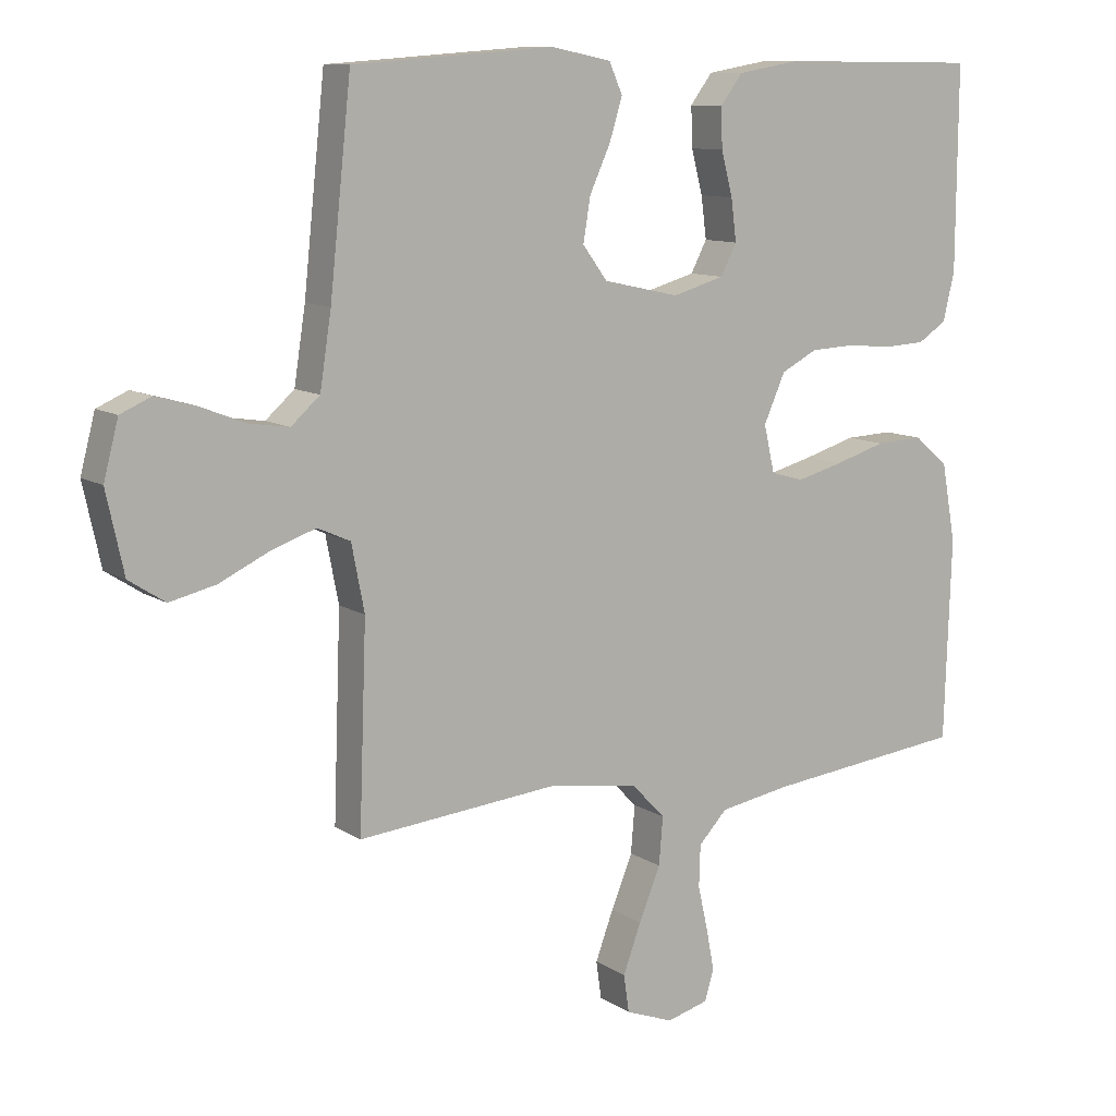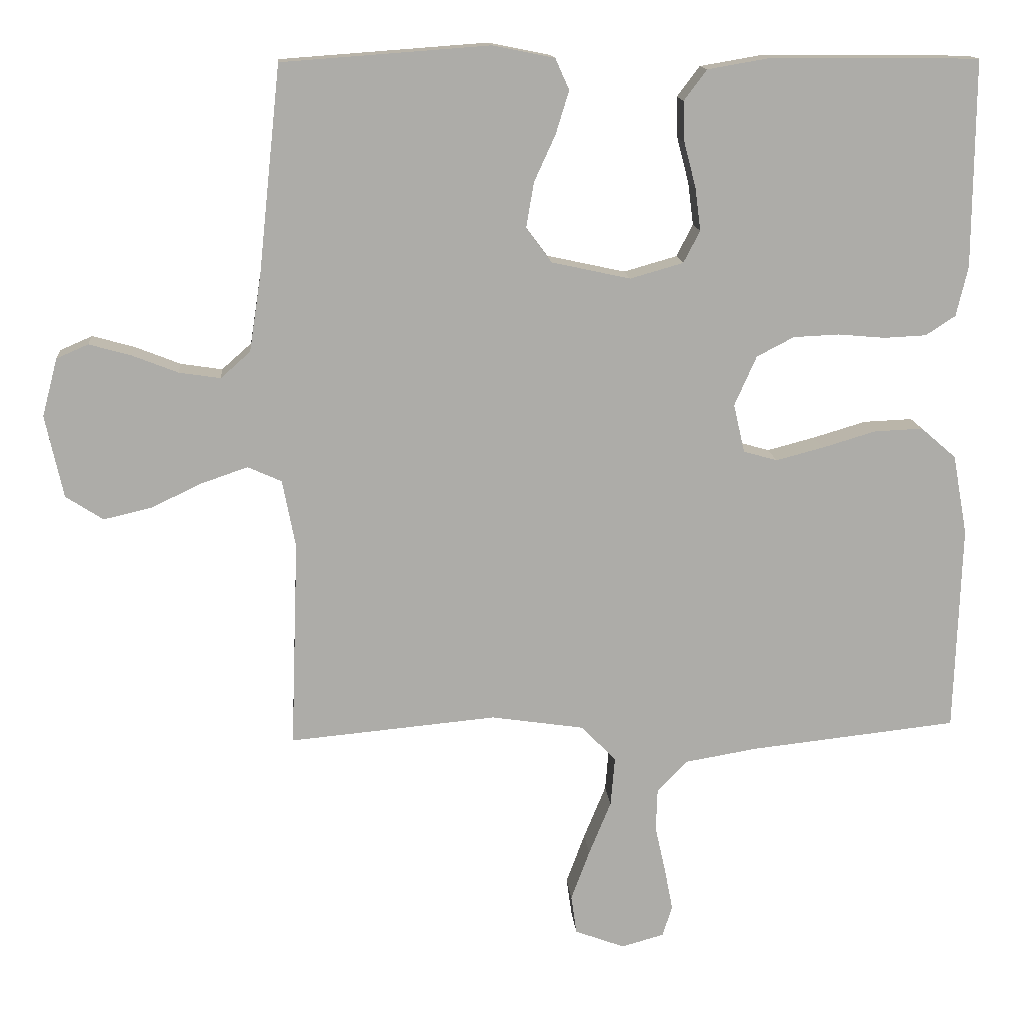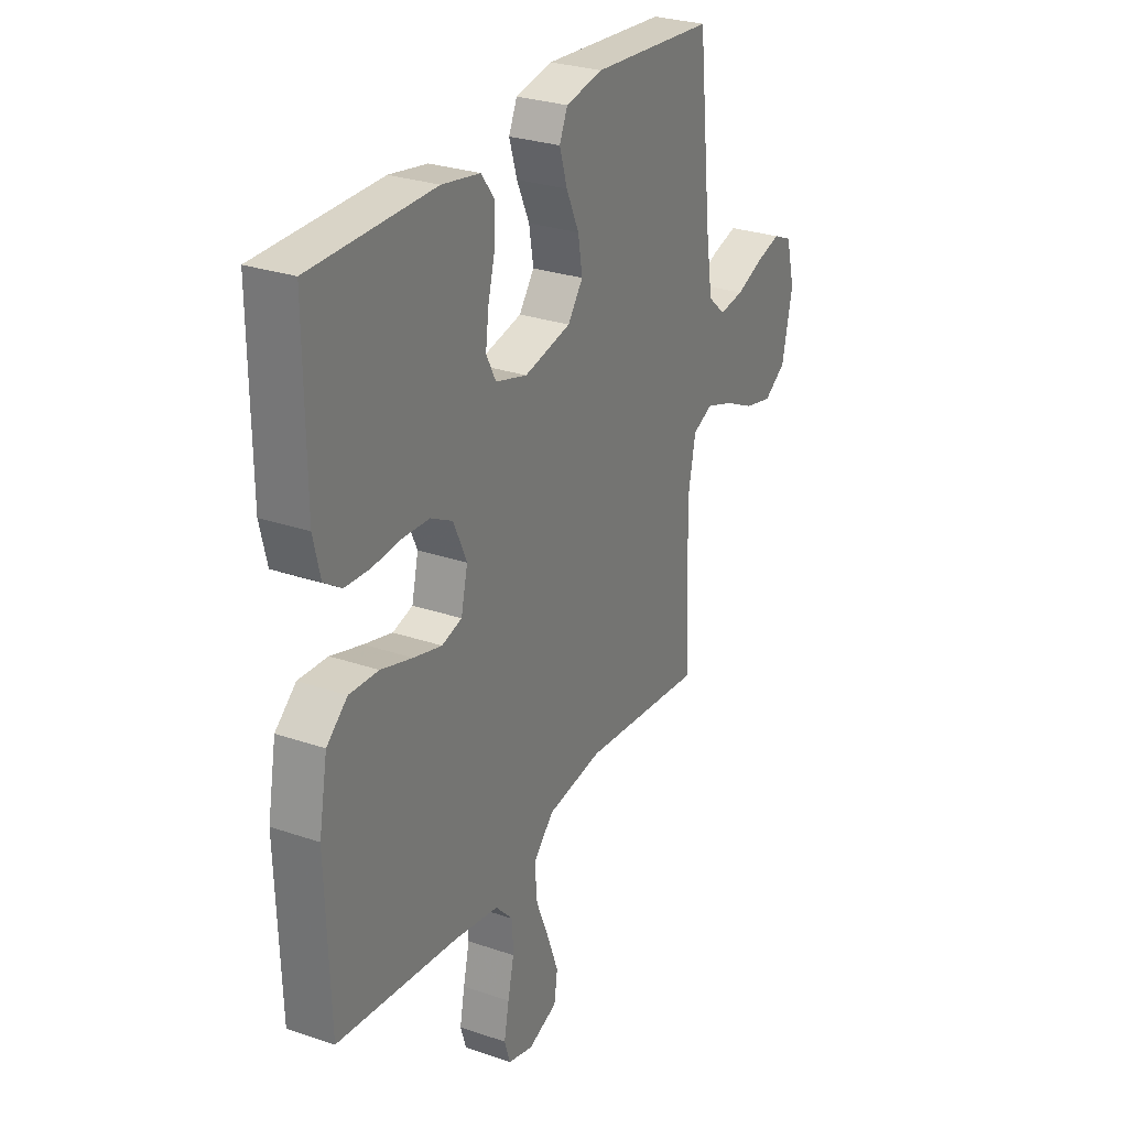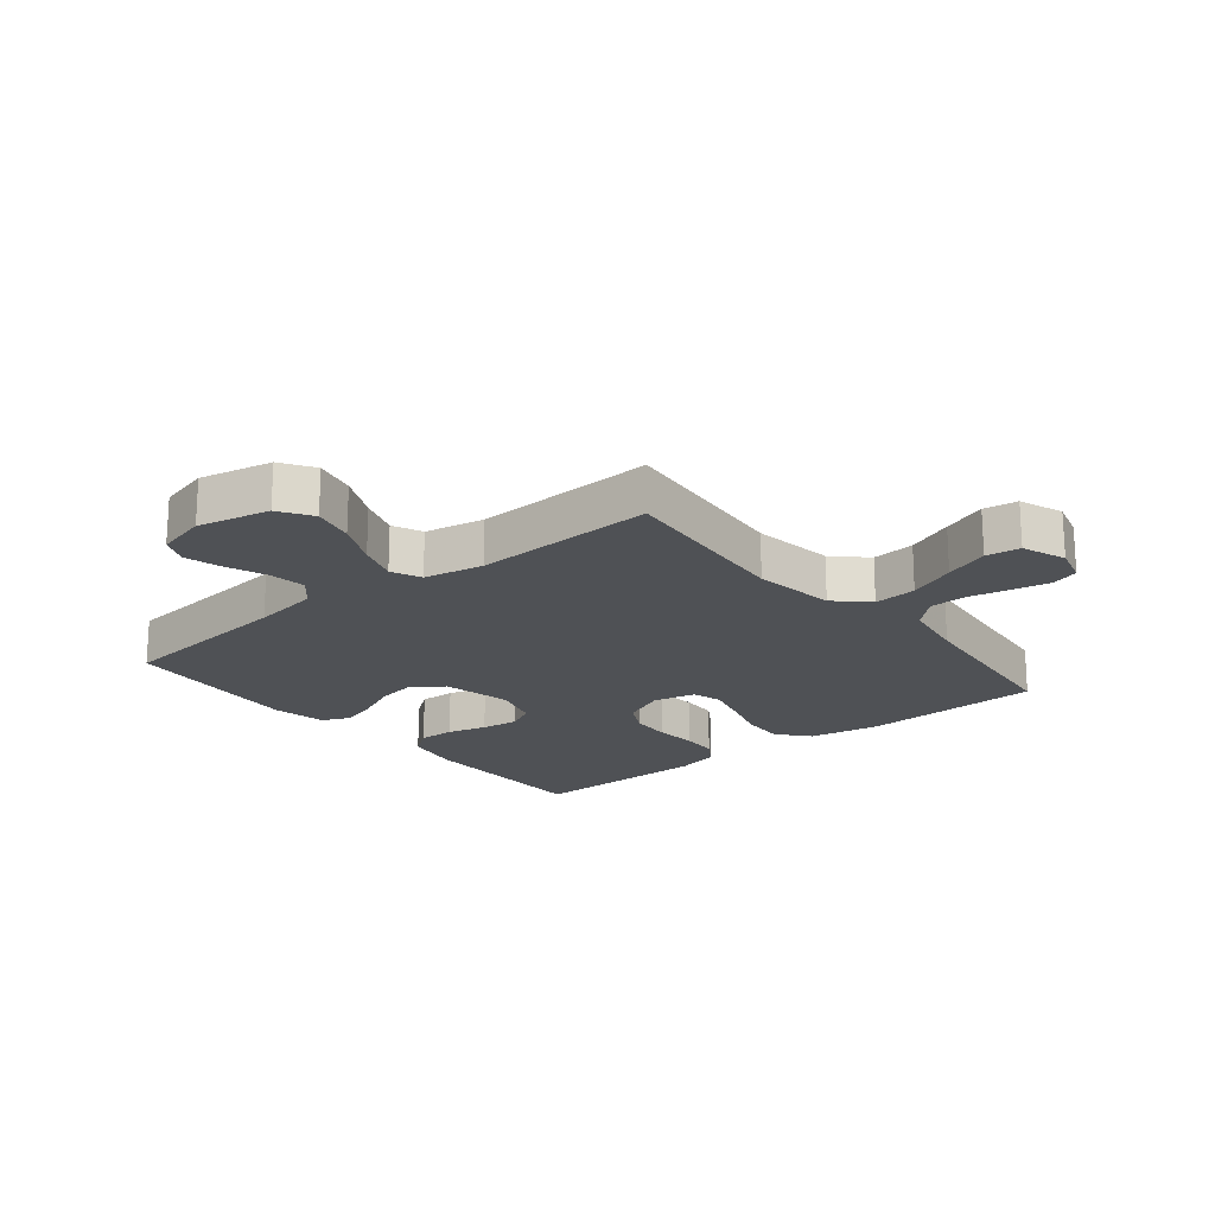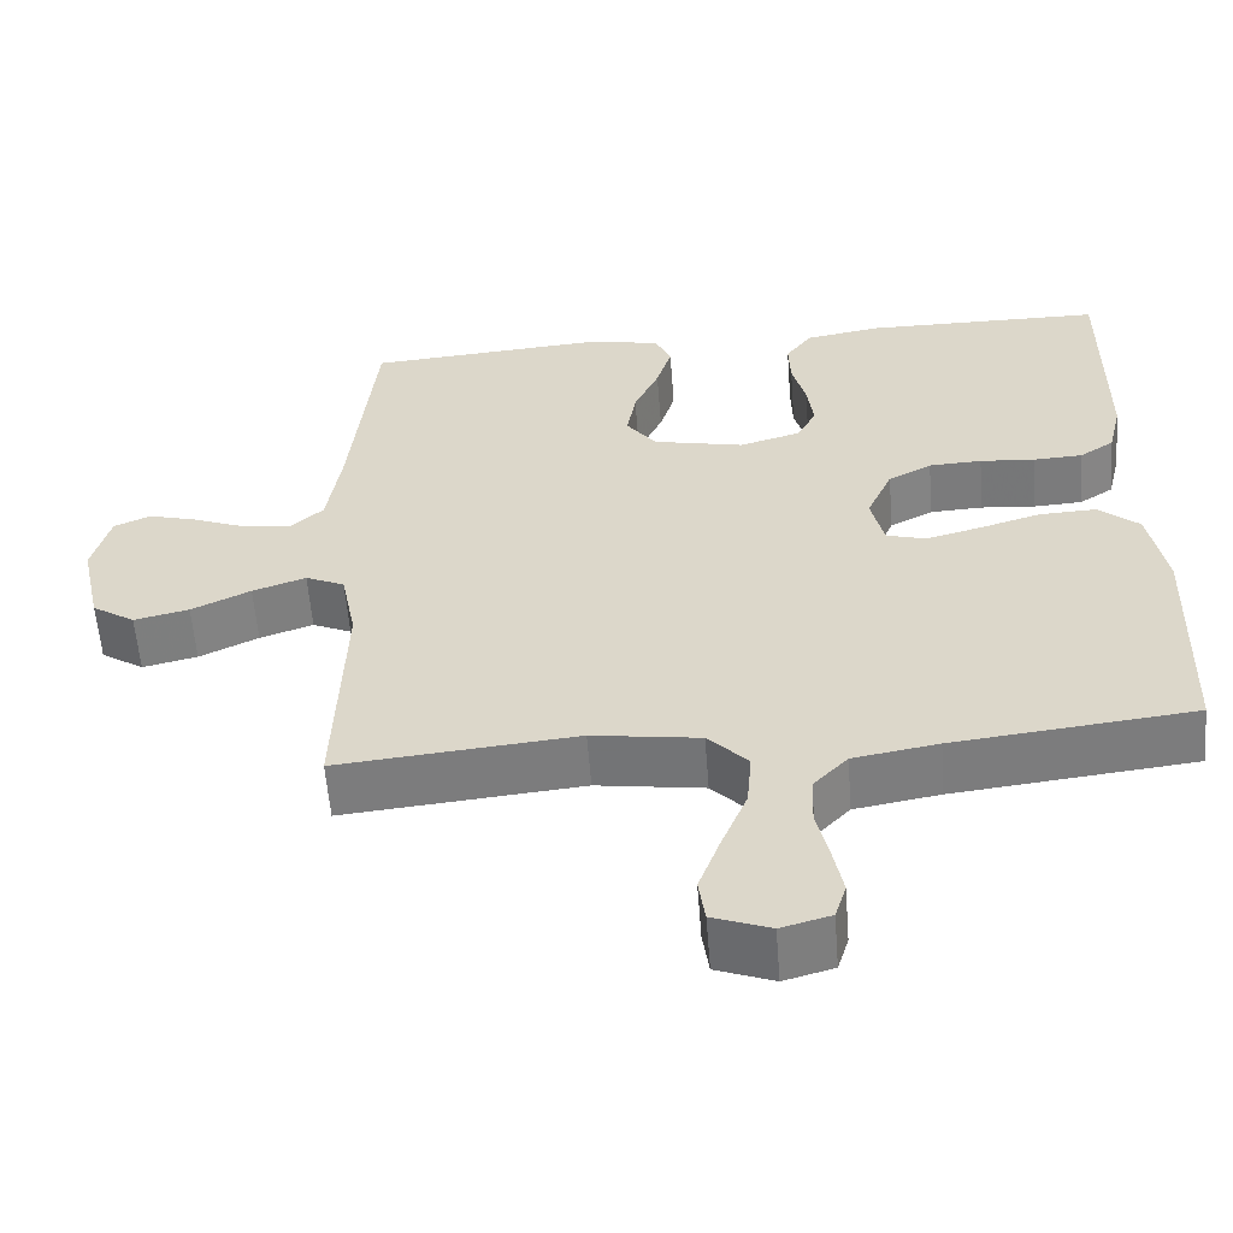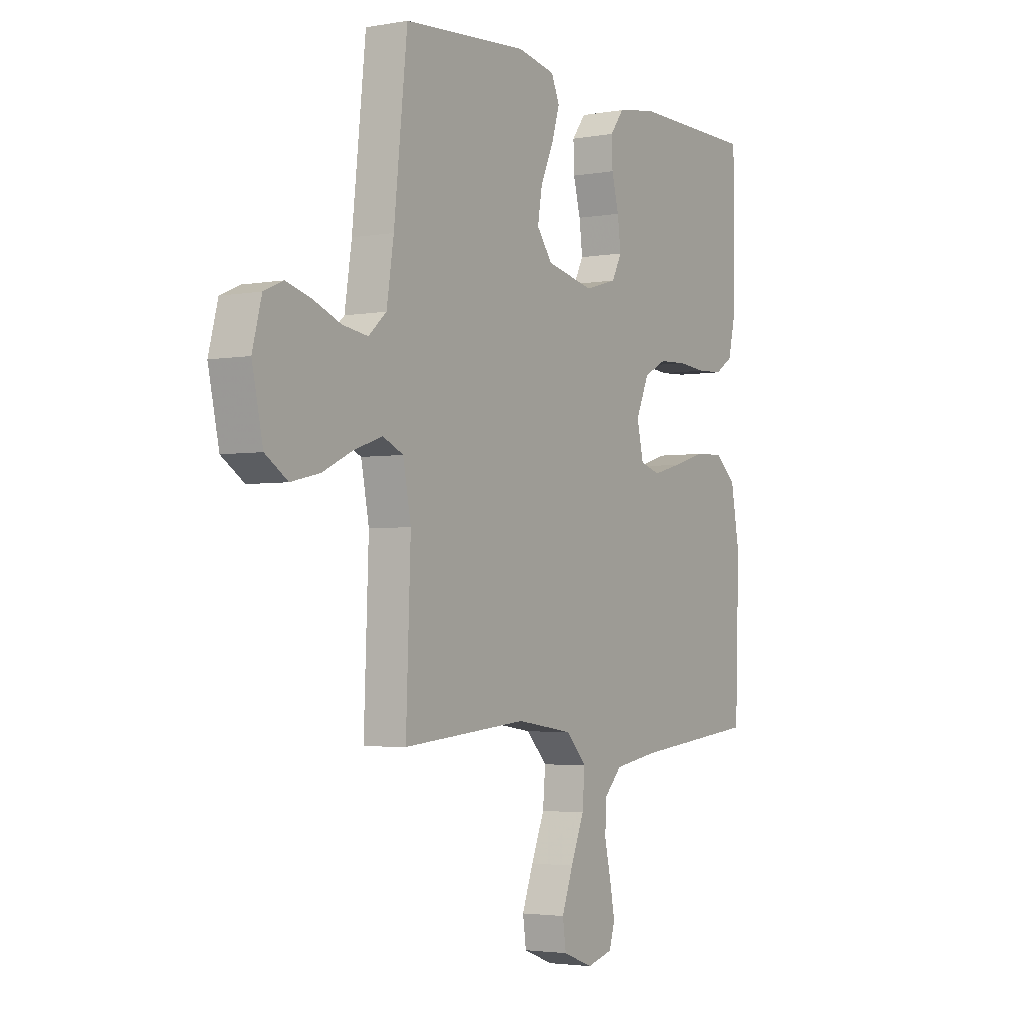
<metadata>
{"format":"obj","ext":"obj","renderer":"f3d","projection":"perspective","resolution":1024,"background":"white","views":[{"elev":10.5,"azim":147.0,"up":"+Z"},{"elev":13.8,"azim":175.3,"up":"+Z"},{"elev":28.0,"azim":-62.5,"up":"+Z"},{"elev":-19.7,"azim":129.1,"up":"+Y"},{"elev":-58.0,"azim":-175.6,"up":"+Z"},{"elev":-3.1,"azim":121.7,"up":"+Z"}]}
</metadata>
<code>
v 0.5 0.07 0.5
v 0.532 0.07 0.2
v 0.549 0.07 0.09
v 0.592 0.07 0.052
v 0.652 0.07 0.061
v 0.718 0.07 0.087
v 0.779 0.07 0.104
v 0.825 0.07 0.084
v 0.847 0.07 0
v 0.821 0.07 -0.119
v 0.767 0.07 -0.154
v 0.698 0.07 -0.138
v 0.624 0.07 -0.103
v 0.557 0.07 -0.08
v 0.508 0.07 -0.102
v 0.489 0.07 -0.2
v 0.5 0.07 -0.5
v 0.2 0.07 -0.472
v 0.065 0.07 -0.492
v 0.015 0.07 -0.544
v 0.021 0.07 -0.615
v 0.053 0.07 -0.693
v 0.08 0.07 -0.766
v 0.072 0.07 -0.822
v 0 0.07 -0.849
v -0.062 0.07 -0.832
v -0.076 0.07 -0.787
v -0.064 0.07 -0.725
v -0.049 0.07 -0.658
v -0.051 0.07 -0.596
v -0.094 0.07 -0.551
v -0.2 0.07 -0.533
v -0.5 0.07 -0.5
v -0.51 0.07 -0.2
v -0.489 0.07 -0.084
v -0.438 0.07 -0.04
v -0.367 0.07 -0.043
v -0.29 0.07 -0.066
v -0.221 0.07 -0.084
v -0.172 0.07 -0.07
v -0.156 0.07 0
v -0.188 0.07 0.072
v -0.242 0.07 0.1
v -0.308 0.07 0.103
v -0.377 0.07 0.097
v -0.438 0.07 0.1
v -0.481 0.07 0.128
v -0.498 0.07 0.2
v -0.5 0.07 0.5
v -0.2 0.07 0.503
v -0.107 0.07 0.487
v -0.074 0.07 0.443
v -0.076 0.07 0.384
v -0.093 0.07 0.319
v -0.101 0.07 0.257
v -0.077 0.07 0.211
v 0 0.07 0.189
v 0.114 0.07 0.214
v 0.151 0.07 0.264
v 0.14 0.07 0.329
v 0.109 0.07 0.397
v 0.09 0.07 0.459
v 0.11 0.07 0.504
v 0.2 0.07 0.522
v 0.5 0 0.5
v 0.532 0 0.2
v 0.549 0 0.09
v 0.592 0 0.052
v 0.652 0 0.061
v 0.718 0 0.087
v 0.779 0 0.104
v 0.825 0 0.084
v 0.847 0 0
v 0.821 0 -0.119
v 0.767 0 -0.154
v 0.698 0 -0.138
v 0.624 0 -0.103
v 0.557 0 -0.08
v 0.508 0 -0.102
v 0.489 0 -0.2
v 0.5 0 -0.5
v 0.2 0 -0.472
v 0.065 0 -0.492
v 0.015 0 -0.544
v 0.021 0 -0.615
v 0.053 0 -0.693
v 0.08 0 -0.766
v 0.072 0 -0.822
v 0 0 -0.849
v -0.062 0 -0.832
v -0.076 0 -0.787
v -0.064 0 -0.725
v -0.049 0 -0.658
v -0.051 0 -0.596
v -0.094 0 -0.551
v -0.2 0 -0.533
v -0.5 0 -0.5
v -0.51 0 -0.2
v -0.489 0 -0.084
v -0.438 0 -0.04
v -0.367 0 -0.043
v -0.29 0 -0.066
v -0.221 0 -0.084
v -0.172 0 -0.07
v -0.156 0 0
v -0.188 0 0.072
v -0.242 0 0.1
v -0.308 0 0.103
v -0.377 0 0.097
v -0.438 0 0.1
v -0.481 0 0.128
v -0.498 0 0.2
v -0.5 0 0.5
v -0.2 0 0.503
v -0.107 0 0.487
v -0.074 0 0.443
v -0.076 0 0.384
v -0.093 0 0.319
v -0.101 0 0.257
v -0.077 0 0.211
v 0 0 0.189
v 0.114 0 0.214
v 0.151 0 0.264
v 0.14 0 0.329
v 0.109 0 0.397
v 0.09 0 0.459
v 0.11 0 0.504
v 0.2 0 0.522
f 64 1 2
f 63 64 2
f 62 63 2
f 61 62 2
f 60 61 2
f 59 60 2 3
f 58 59 3 4
f 57 58 4
f 52 53 54
f 51 52 54
f 50 51 54
f 49 50 54
f 48 49 54
f 47 48 54
f 46 47 54
f 45 46 54
f 44 45 54
f 43 44 54 55
f 42 43 55 56
f 36 37 38
f 35 36 38
f 34 35 38
f 33 34 38
f 32 33 38
f 31 32 38 39
f 30 31 39 40
f 27 28 29
f 26 27 29
f 25 26 29
f 24 25 29
f 23 24 29
f 22 23 29
f 21 22 29
f 20 21 29 30
f 30 40 41
f 20 30 41
f 19 20 41
f 16 17 18
f 42 56 57
f 41 42 57
f 19 41 57
f 18 19 57
f 16 18 57
f 15 16 57
f 11 12 13
f 10 11 13
f 9 10 13
f 8 9 13
f 7 8 13
f 6 7 13
f 5 6 13
f 14 15 57 4
f 4 5 13 14
f 66 65 128
f 66 128 127
f 66 127 126
f 66 126 125
f 66 125 124
f 67 66 124 123
f 68 67 123 122
f 68 122 121
f 118 117 116
f 118 116 115
f 118 115 114
f 118 114 113
f 118 113 112
f 118 112 111
f 118 111 110
f 118 110 109
f 118 109 108
f 119 118 108 107
f 120 119 107 106
f 102 101 100
f 102 100 99
f 102 99 98
f 102 98 97
f 102 97 96
f 103 102 96 95
f 104 103 95 94
f 93 92 91
f 93 91 90
f 93 90 89
f 93 89 88
f 93 88 87
f 93 87 86
f 93 86 85
f 94 93 85 84
f 105 104 94
f 105 94 84
f 105 84 83
f 82 81 80
f 121 120 106
f 121 106 105
f 121 105 83
f 121 83 82
f 121 82 80
f 121 80 79
f 77 76 75
f 77 75 74
f 77 74 73
f 77 73 72
f 77 72 71
f 77 71 70
f 77 70 69
f 68 121 79 78
f 78 77 69 68
f 1 65 66 2
f 2 66 67 3
f 3 67 68 4
f 4 68 69 5
f 5 69 70 6
f 6 70 71 7
f 7 71 72 8
f 8 72 73 9
f 9 73 74 10
f 10 74 75 11
f 11 75 76 12
f 12 76 77 13
f 13 77 78 14
f 14 78 79 15
f 15 79 80 16
f 16 80 81 17
f 17 81 82 18
f 18 82 83 19
f 19 83 84 20
f 20 84 85 21
f 21 85 86 22
f 22 86 87 23
f 23 87 88 24
f 24 88 89 25
f 25 89 90 26
f 26 90 91 27
f 27 91 92 28
f 28 92 93 29
f 29 93 94 30
f 30 94 95 31
f 31 95 96 32
f 32 96 97 33
f 33 97 98 34
f 34 98 99 35
f 35 99 100 36
f 36 100 101 37
f 37 101 102 38
f 38 102 103 39
f 39 103 104 40
f 40 104 105 41
f 41 105 106 42
f 42 106 107 43
f 43 107 108 44
f 44 108 109 45
f 45 109 110 46
f 46 110 111 47
f 47 111 112 48
f 48 112 113 49
f 49 113 114 50
f 50 114 115 51
f 51 115 116 52
f 52 116 117 53
f 53 117 118 54
f 54 118 119 55
f 55 119 120 56
f 56 120 121 57
f 57 121 122 58
f 58 122 123 59
f 59 123 124 60
f 60 124 125 61
f 61 125 126 62
f 62 126 127 63
f 63 127 128 64
f 64 128 65 1

</code>
